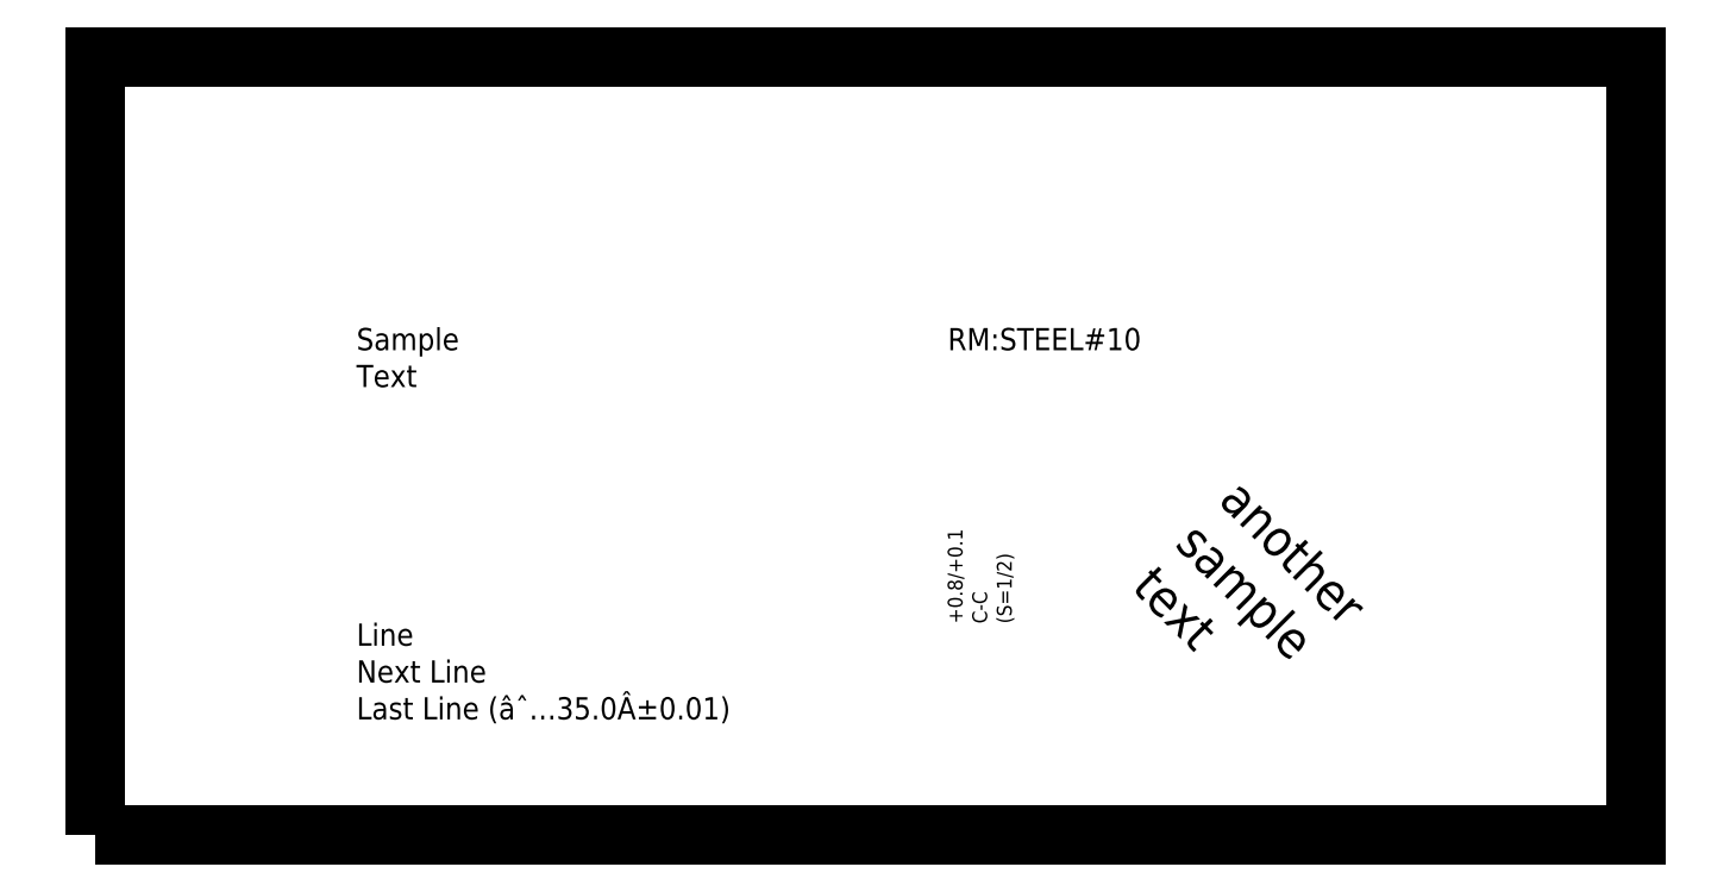
<metadata>
{"format":"dxf","ext":"dxf","renderer":"ezdxf+matplotlib","layout":"modelspace","background":"white","min_lineweight":24,"dpi":150}
</metadata>
<code>
0
SECTION
2
ENTITIES
0
POLYLINE
8
0
66
1
10
0
20
0
70
1
0
VERTEX
8
0
10
123
20
156.7
0
VERTEX
8
0
10
1166
20
156.7
0
VERTEX
8
0
10
1166
20
683.6
0
VERTEX
8
0
10
123
20
683.6
0
SEQEND
8
0
0
TEXT
8
0
10
300
20
300
40
15
1
Line
11
300
21
300
73
3
0
TEXT
8
0
10
300
20
275.1
40
15
1
Next Line
11
300
21
275.1
73
3
0
TEXT
8
0
10
300
20
250.1
40
15
1
Last Line (∅35±0.01)
11
300
21
250.1
73
3
0
TEXT
8
0
10
300
20
500
40
15
1
Sample
11
300
21
500
73
3
0
TEXT
8
0
10
300
20
475.1
40
15
1
Text
11
300
21
475.1
73
3
0
TEXT
8
0
10
700
20
500
40
15
1
RM:STEEL#10
11
700
21
500
73
3
0
TEXT
8
0
10
700
20
300
40
10
1
0.8/0.1
11
700
21
300
50
90
73
3
0
TEXT
8
0
10
716.6
20
300
40
10
1
C-C
11
716.6
21
300
50
90
73
3
0
TEXT
8
0
10
733.2
20
300
40
10
1
(S=1/2)
11
733.2
21
300
50
90
73
3
0
TEXT
8
0
10
900
20
400
40
25
1
another
11
900
21
400
50
-45
73
3
0
TEXT
8
0
10
870.6
20
370.6
40
25
1
sample
11
870.6
21
370.6
50
-45
73
3
0
TEXT
8
0
10
841.2
20
341.2
40
25
1
text
11
841.2
21
341.2
50
-45
73
3
0
ENDSEC
0
EOF

</code>
